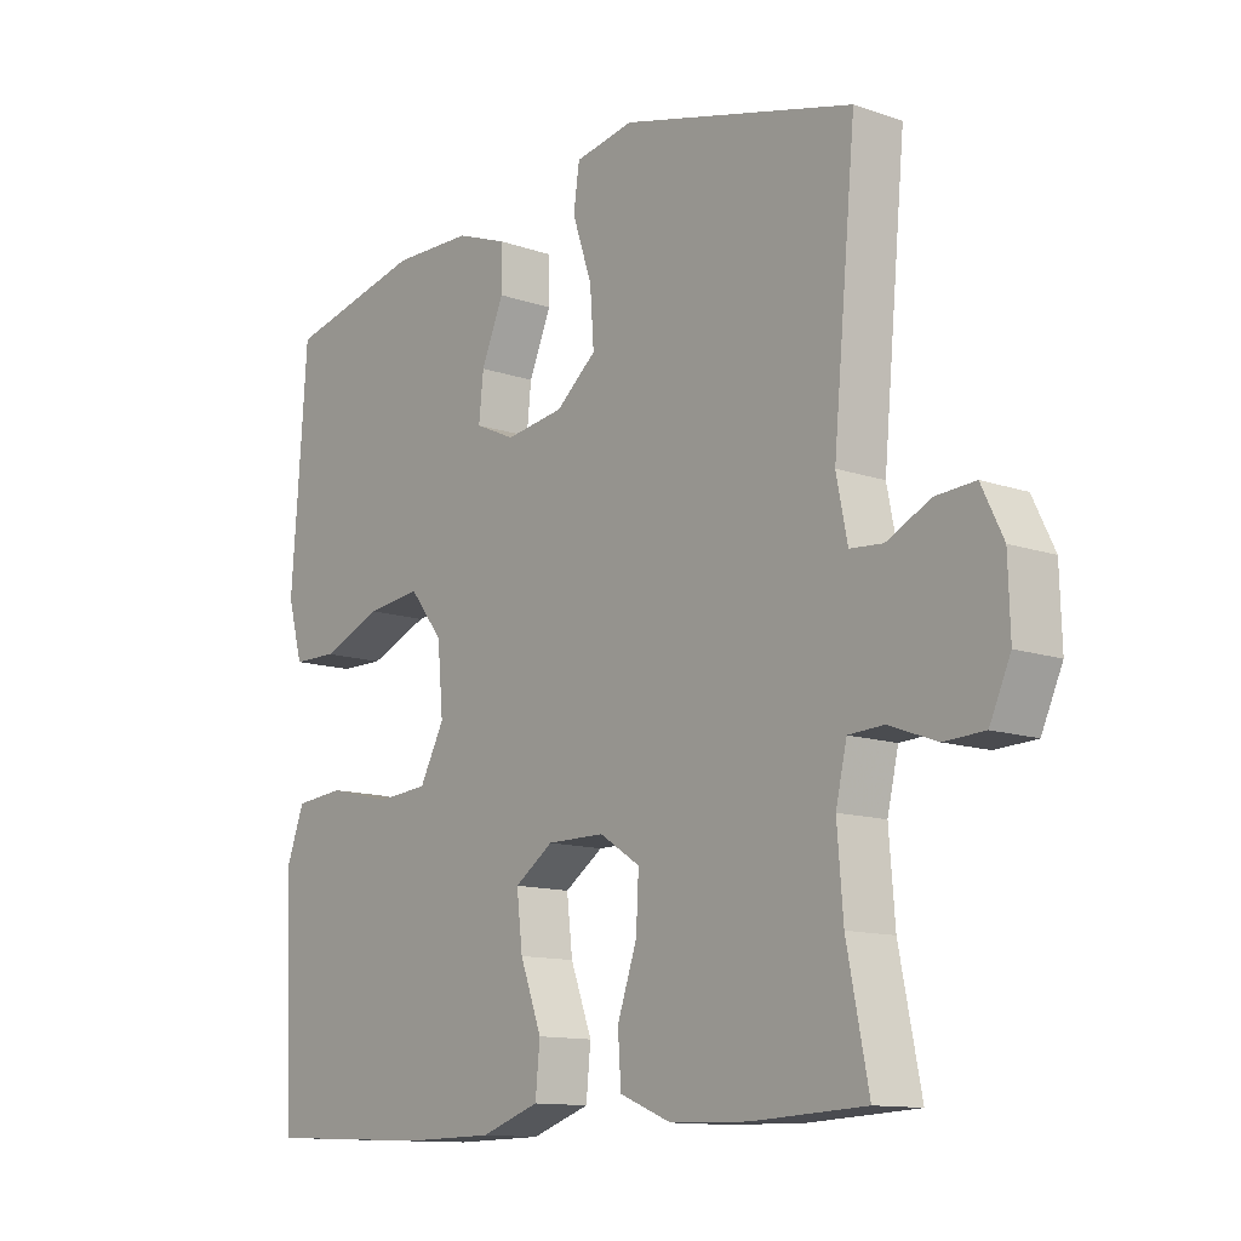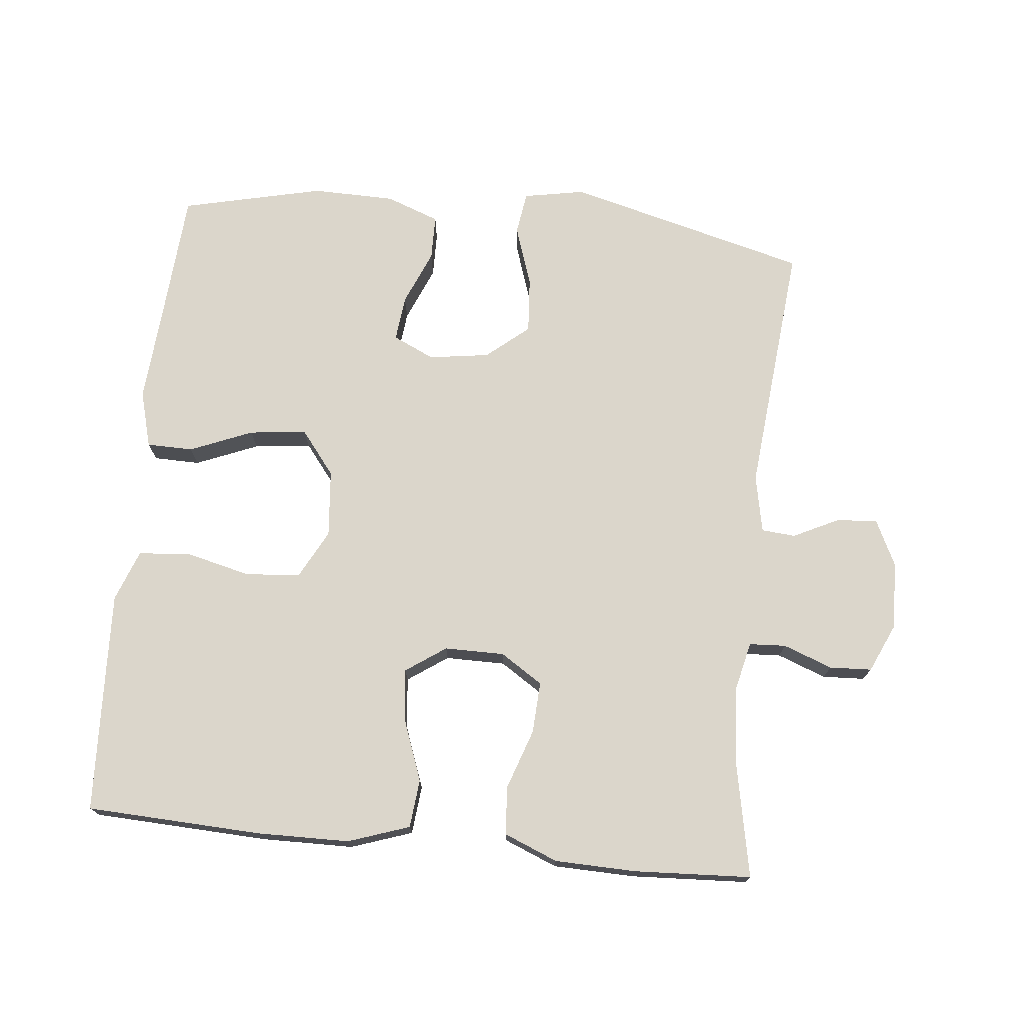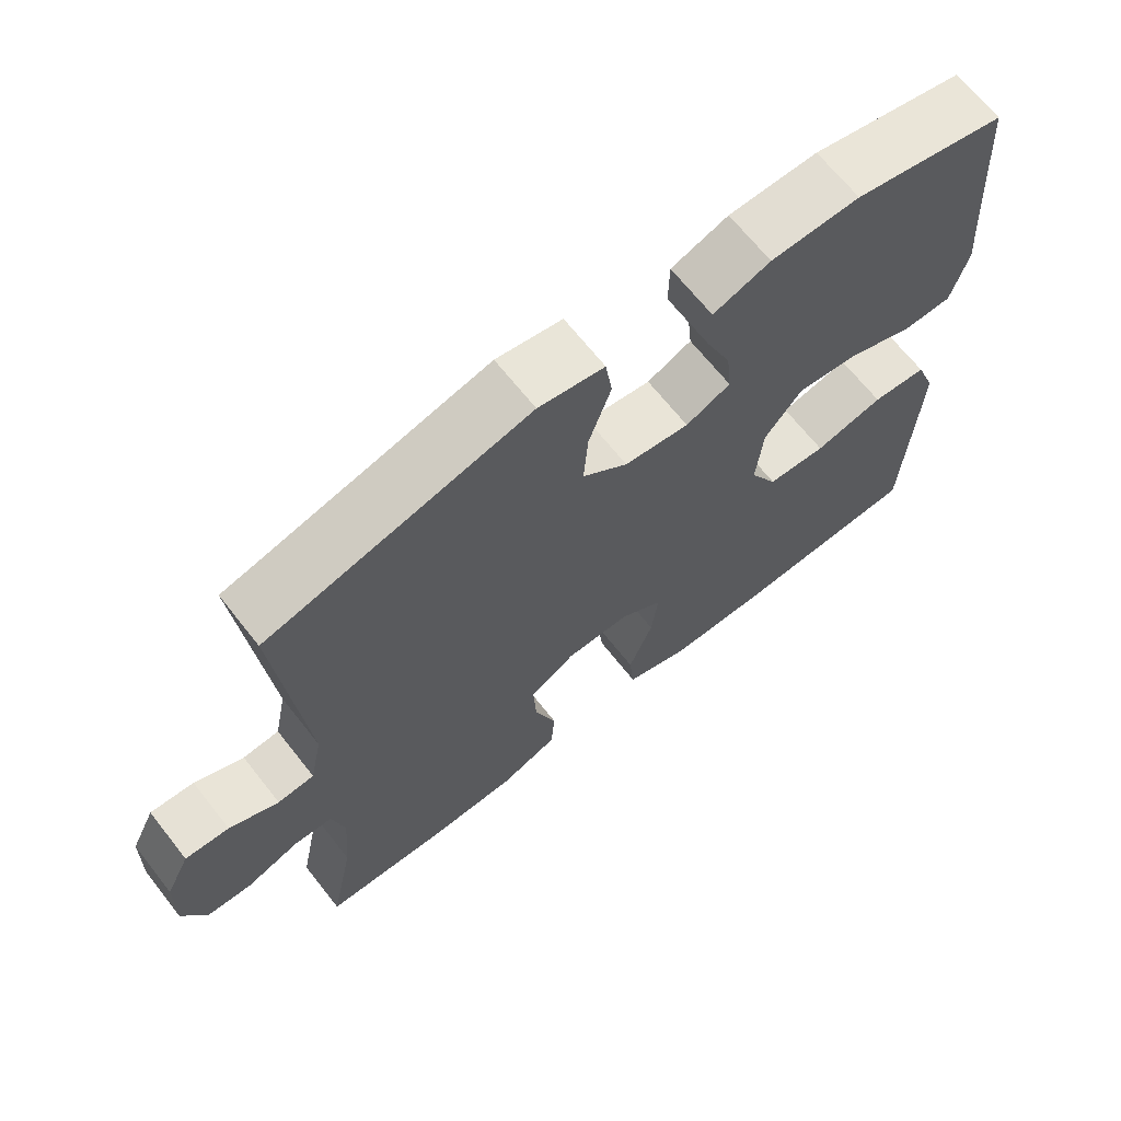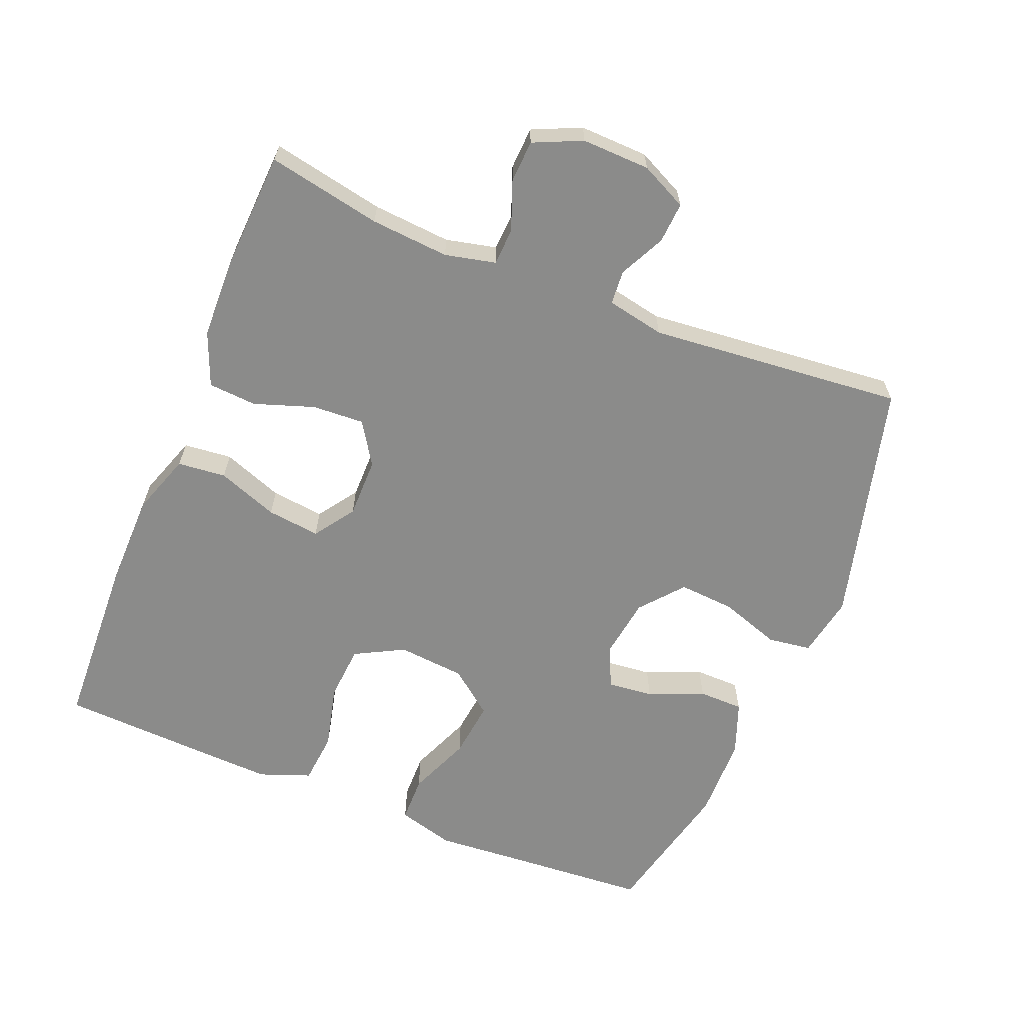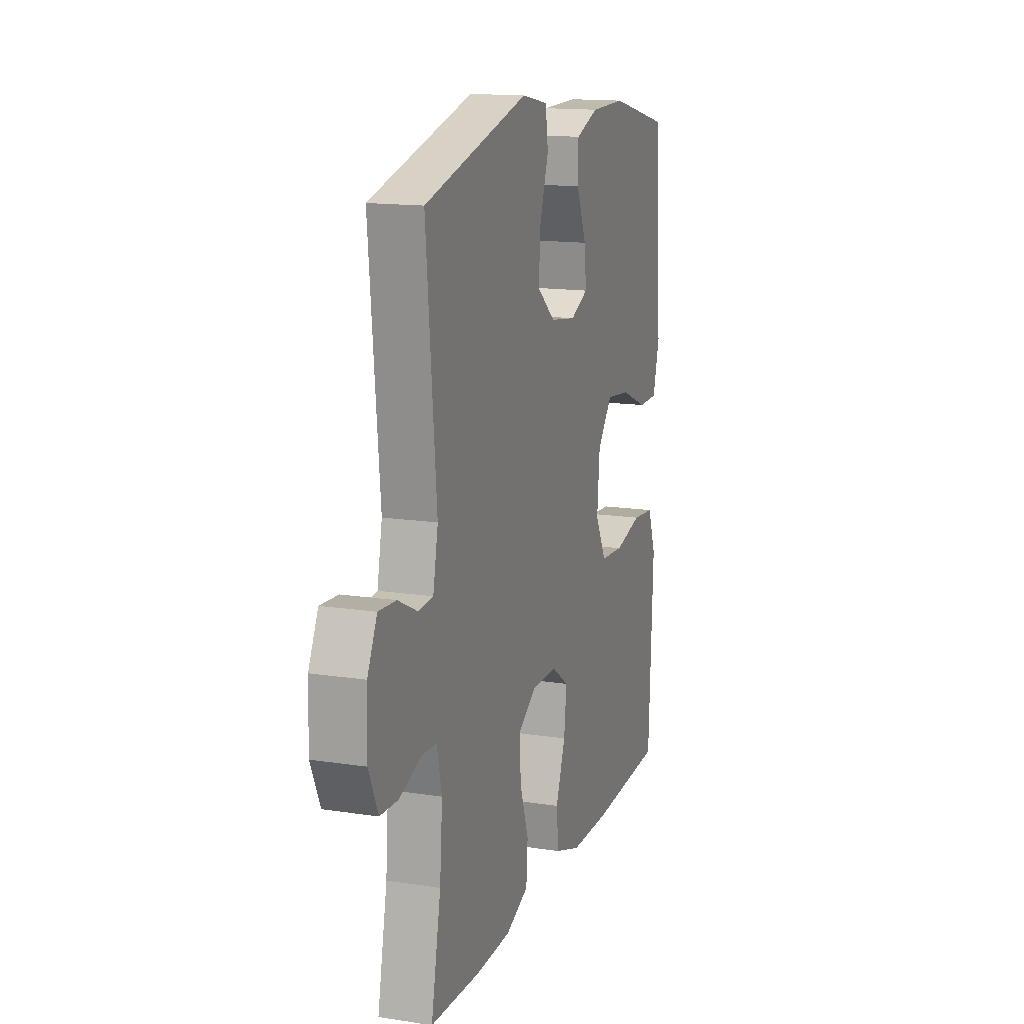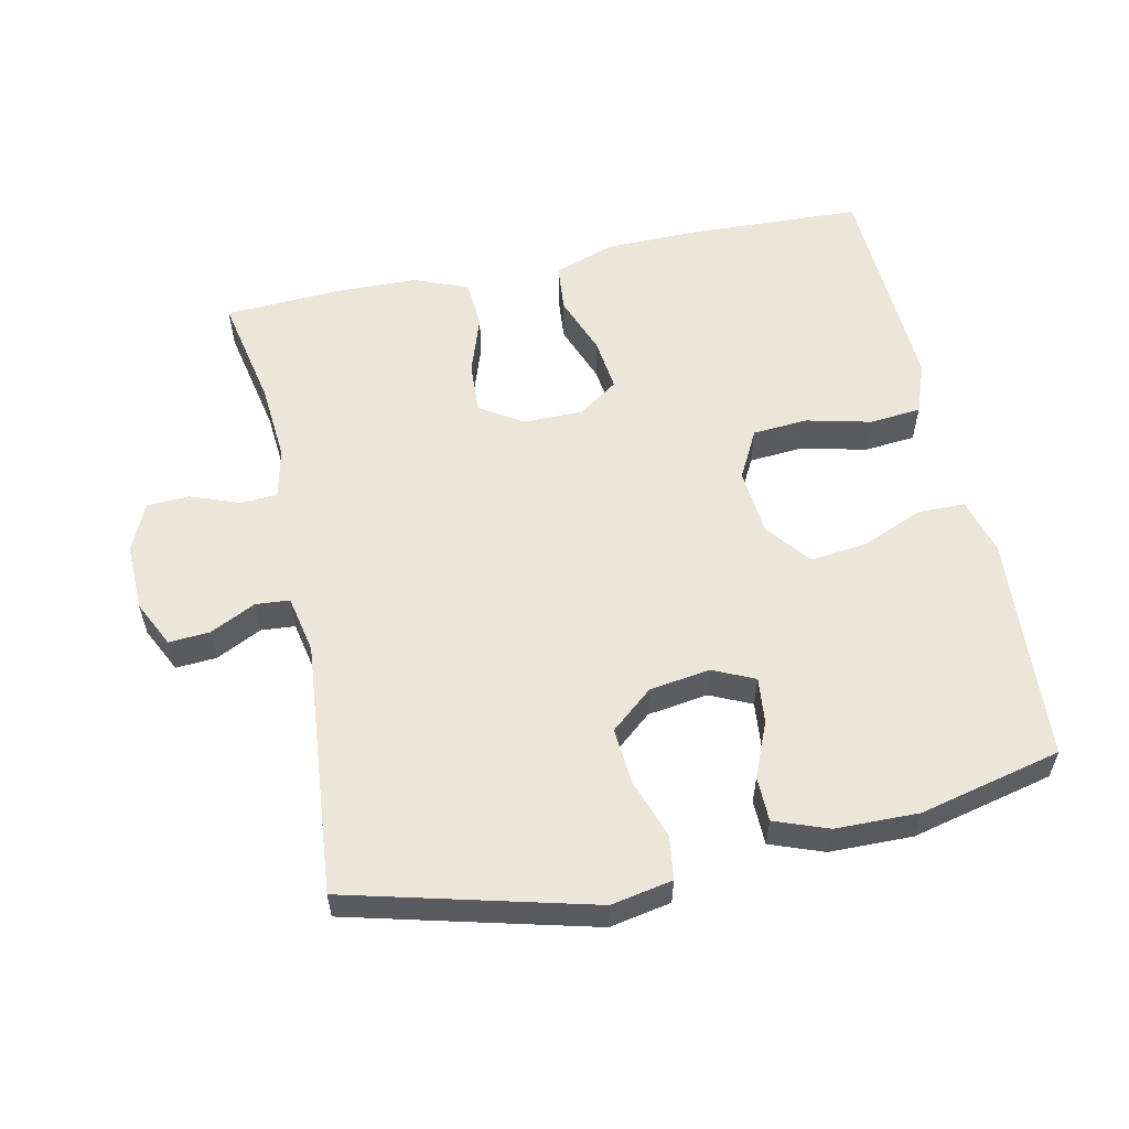
<metadata>
{"format":"obj","ext":"obj","renderer":"f3d","projection":"perspective","resolution":1024,"background":"white","views":[{"elev":-12.3,"azim":-129.3,"up":"+Z"},{"elev":73.6,"azim":-174.1,"up":"+Y"},{"elev":67.4,"azim":-38.3,"up":"+Z"},{"elev":-63.7,"azim":-112.1,"up":"+Y"},{"elev":14.8,"azim":-71.6,"up":"+Z"},{"elev":56.7,"azim":-12.1,"up":"+Y"}]}
</metadata>
<code>
v -0.5 0.07 -0.5
v -0.467 0.07 -0.333
v -0.458 0.07 -0.218
v -0.475 0.07 -0.144
v -0.529 0.07 -0.141
v -0.601 0.07 -0.168
v -0.663 0.07 -0.165
v -0.695 0.07 -0.094
v -0.692 0.07 0.006
v -0.659 0.07 0.074
v -0.599 0.07 0.07
v -0.532 0.07 0.037
v -0.482 0.07 0.041
v -0.465 0.07 0.126
v -0.5 0.07 0.5
v -0.144 0.07 0.592
v -0.054 0.07 0.575
v -0.045 0.07 0.512
v -0.075 0.07 0.423
v -0.081 0.07 0.341
v -0.019 0.07 0.289
v 0.07 0.07 0.276
v 0.131 0.07 0.304
v 0.124 0.07 0.371
v 0.09 0.07 0.452
v 0.091 0.07 0.518
v 0.169 0.07 0.547
v 0.291 0.07 0.549
v 0.5 0.07 0.5
v 0.514 0.07 0.299
v 0.524 0.07 0.166
v 0.501 0.07 0.082
v 0.433 0.07 0.081
v 0.341 0.07 0.119
v 0.257 0.07 0.129
v 0.206 0.07 0.064
v 0.197 0.07 -0.035
v 0.235 0.07 -0.107
v 0.316 0.07 -0.113
v 0.411 0.07 -0.09
v 0.487 0.07 -0.097
v 0.515 0.07 -0.172
v 0.51 0.07 -0.287
v 0.5 0.07 -0.5
v 0.242 0.07 -0.511
v 0.106 0.07 -0.509
v 0.016 0.07 -0.478
v 0.009 0.07 -0.407
v 0.042 0.07 -0.318
v 0.051 0.07 -0.24
v -0.008 0.07 -0.199
v -0.096 0.07 -0.199
v -0.158 0.07 -0.239
v -0.154 0.07 -0.315
v -0.124 0.07 -0.403
v -0.129 0.07 -0.474
v -0.208 0.07 -0.506
v -0.328 0.07 -0.509
v -0.5 0 -0.5
v -0.467 0 -0.333
v -0.458 0 -0.218
v -0.475 0 -0.144
v -0.529 0 -0.141
v -0.601 0 -0.168
v -0.663 0 -0.165
v -0.695 0 -0.094
v -0.692 0 0.006
v -0.659 0 0.074
v -0.599 0 0.07
v -0.532 0 0.037
v -0.482 0 0.041
v -0.465 0 0.126
v -0.5 0 0.5
v -0.144 0 0.592
v -0.054 0 0.575
v -0.045 0 0.512
v -0.075 0 0.423
v -0.081 0 0.341
v -0.019 0 0.289
v 0.07 0 0.276
v 0.131 0 0.304
v 0.124 0 0.371
v 0.09 0 0.452
v 0.091 0 0.518
v 0.169 0 0.547
v 0.291 0 0.549
v 0.5 0 0.5
v 0.514 0 0.299
v 0.524 0 0.166
v 0.501 0 0.082
v 0.433 0 0.081
v 0.341 0 0.119
v 0.257 0 0.129
v 0.206 0 0.064
v 0.197 0 -0.035
v 0.235 0 -0.107
v 0.316 0 -0.113
v 0.411 0 -0.09
v 0.487 0 -0.097
v 0.515 0 -0.172
v 0.51 0 -0.287
v 0.5 0 -0.5
v 0.242 0 -0.511
v 0.106 0 -0.509
v 0.016 0 -0.478
v 0.009 0 -0.407
v 0.042 0 -0.318
v 0.051 0 -0.24
v -0.008 0 -0.199
v -0.096 0 -0.199
v -0.158 0 -0.239
v -0.154 0 -0.315
v -0.124 0 -0.403
v -0.129 0 -0.474
v -0.208 0 -0.506
v -0.328 0 -0.509
f 58 1 2
f 57 58 2
f 56 57 2
f 55 56 2
f 54 55 2
f 53 54 2 3
f 52 53 3 4
f 51 52 4
f 47 48 49
f 46 47 49
f 45 46 49
f 44 45 49
f 43 44 49
f 42 43 49
f 41 42 49
f 40 41 49
f 39 40 49
f 38 39 49 50
f 37 38 50 51
f 32 33 34
f 31 32 34
f 30 31 34
f 30 34 35
f 29 30 35
f 28 29 35
f 27 28 35
f 26 27 35
f 25 26 35
f 24 25 35
f 23 24 35 36
f 17 18 19
f 16 17 19
f 15 16 19
f 14 15 19
f 13 14 19 20
f 10 11 12
f 9 10 12
f 8 9 12
f 7 8 12
f 6 7 12
f 5 6 12
f 4 5 12 13
f 37 51 4
f 36 37 4
f 23 36 4
f 22 23 4
f 21 22 4 13
f 13 20 21
f 60 59 116
f 60 116 115
f 60 115 114
f 60 114 113
f 60 113 112
f 61 60 112 111
f 62 61 111 110
f 62 110 109
f 107 106 105
f 107 105 104
f 107 104 103
f 107 103 102
f 107 102 101
f 107 101 100
f 107 100 99
f 107 99 98
f 107 98 97
f 108 107 97 96
f 109 108 96 95
f 92 91 90
f 92 90 89
f 92 89 88
f 93 92 88
f 93 88 87
f 93 87 86
f 93 86 85
f 93 85 84
f 93 84 83
f 93 83 82
f 94 93 82 81
f 77 76 75
f 77 75 74
f 77 74 73
f 77 73 72
f 78 77 72 71
f 70 69 68
f 70 68 67
f 70 67 66
f 70 66 65
f 70 65 64
f 70 64 63
f 71 70 63 62
f 62 109 95
f 62 95 94
f 62 94 81
f 62 81 80
f 71 62 80 79
f 79 78 71
f 1 59 60 2
f 2 60 61 3
f 3 61 62 4
f 4 62 63 5
f 5 63 64 6
f 6 64 65 7
f 7 65 66 8
f 8 66 67 9
f 9 67 68 10
f 10 68 69 11
f 11 69 70 12
f 12 70 71 13
f 13 71 72 14
f 14 72 73 15
f 15 73 74 16
f 16 74 75 17
f 17 75 76 18
f 18 76 77 19
f 19 77 78 20
f 20 78 79 21
f 21 79 80 22
f 22 80 81 23
f 23 81 82 24
f 24 82 83 25
f 25 83 84 26
f 26 84 85 27
f 27 85 86 28
f 28 86 87 29
f 29 87 88 30
f 30 88 89 31
f 31 89 90 32
f 32 90 91 33
f 33 91 92 34
f 34 92 93 35
f 35 93 94 36
f 36 94 95 37
f 37 95 96 38
f 38 96 97 39
f 39 97 98 40
f 40 98 99 41
f 41 99 100 42
f 42 100 101 43
f 43 101 102 44
f 44 102 103 45
f 45 103 104 46
f 46 104 105 47
f 47 105 106 48
f 48 106 107 49
f 49 107 108 50
f 50 108 109 51
f 51 109 110 52
f 52 110 111 53
f 53 111 112 54
f 54 112 113 55
f 55 113 114 56
f 56 114 115 57
f 57 115 116 58
f 58 116 59 1

</code>
